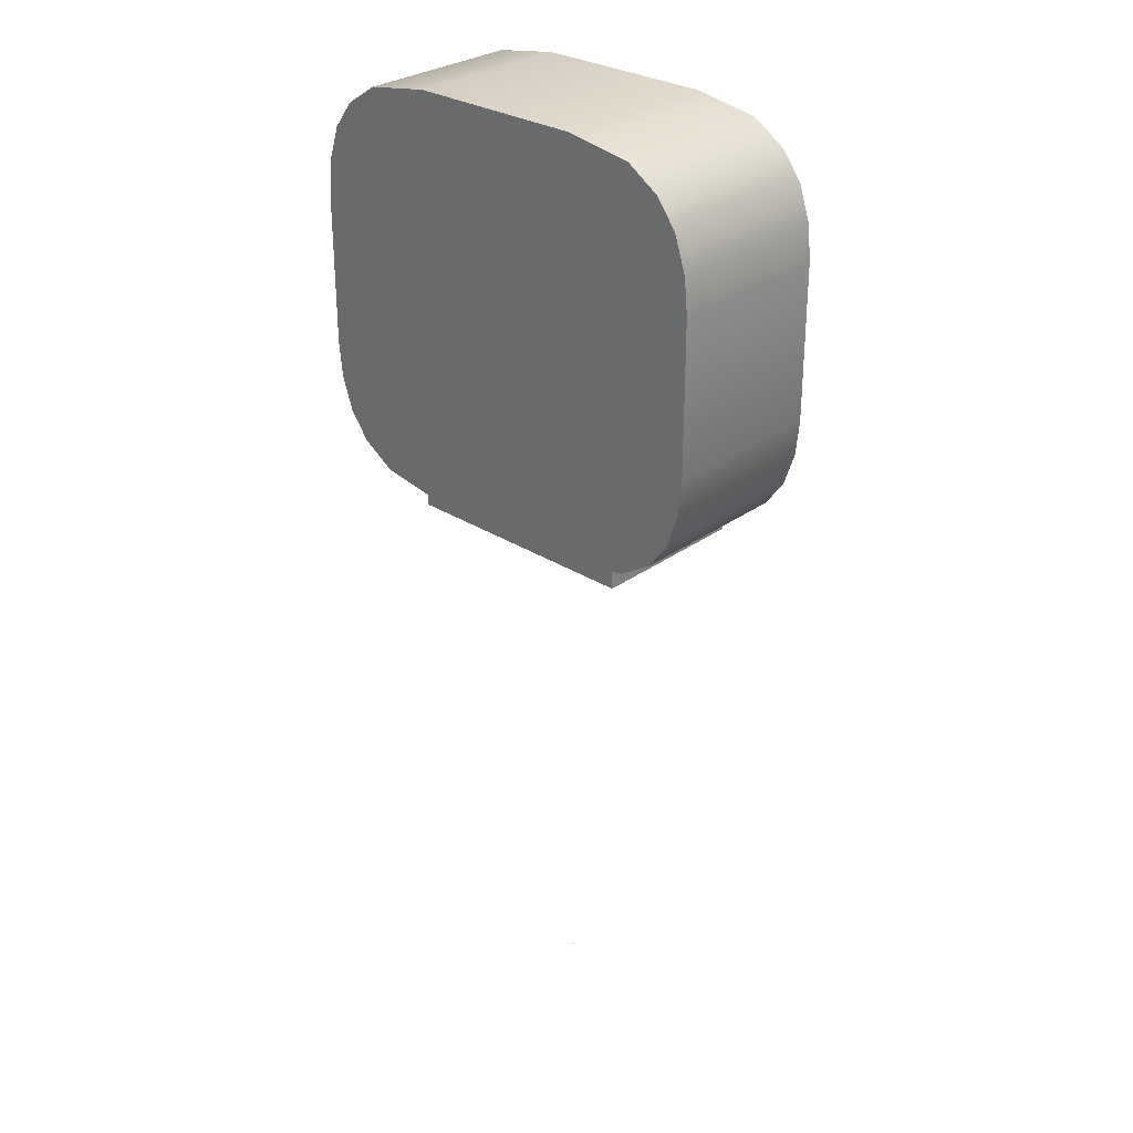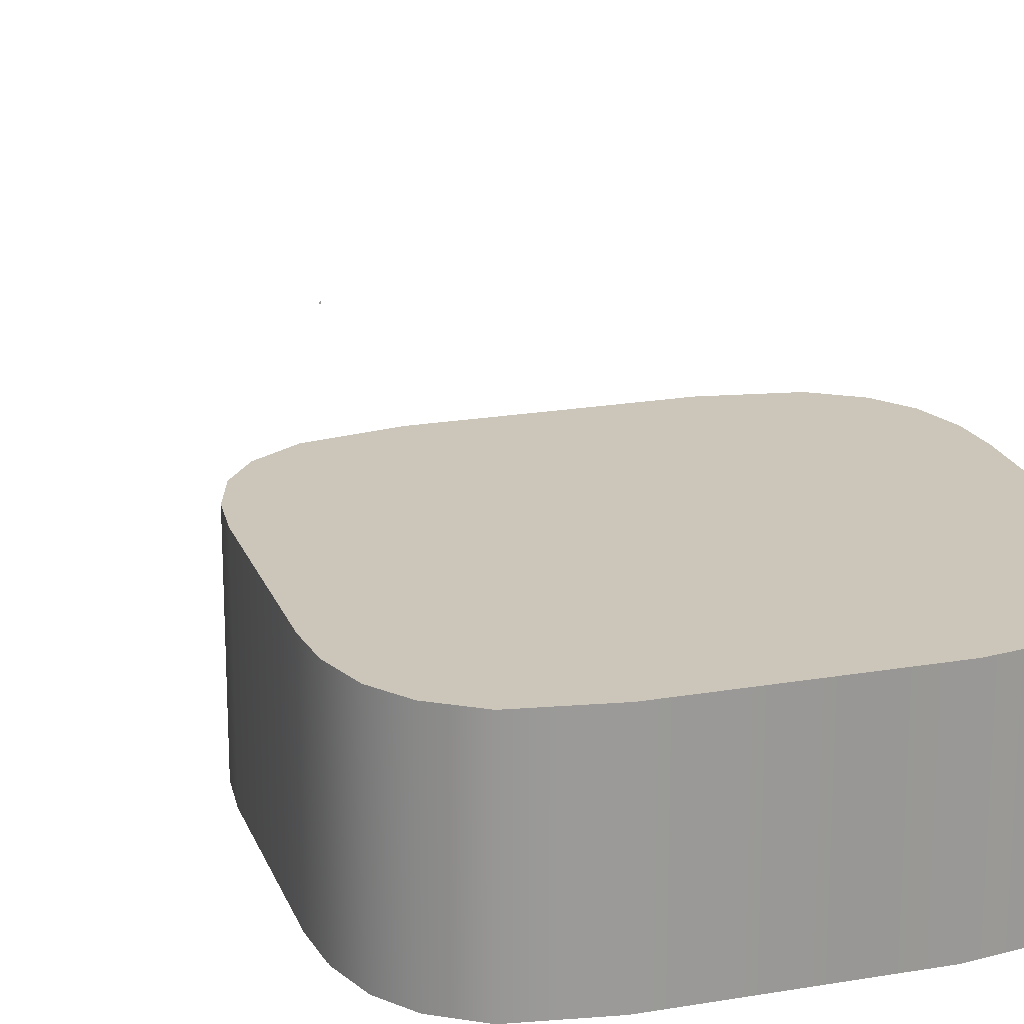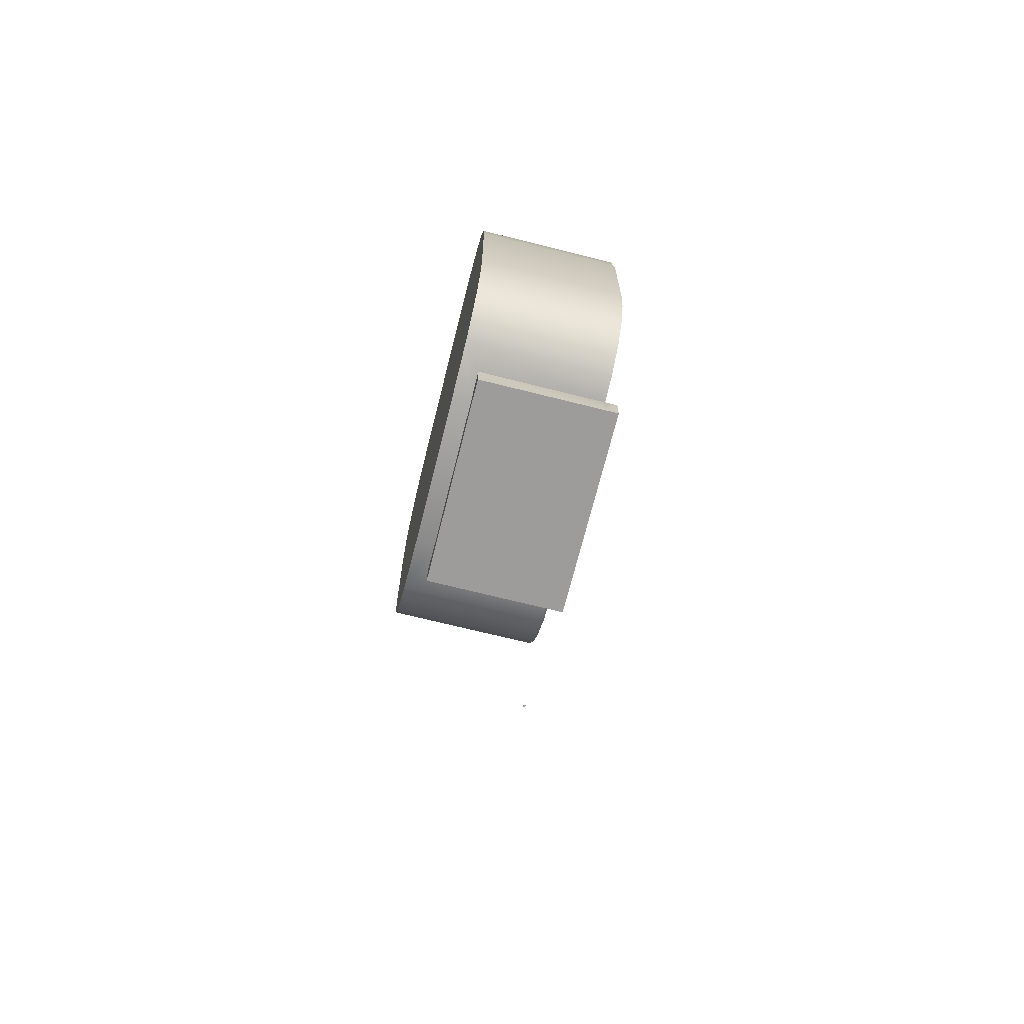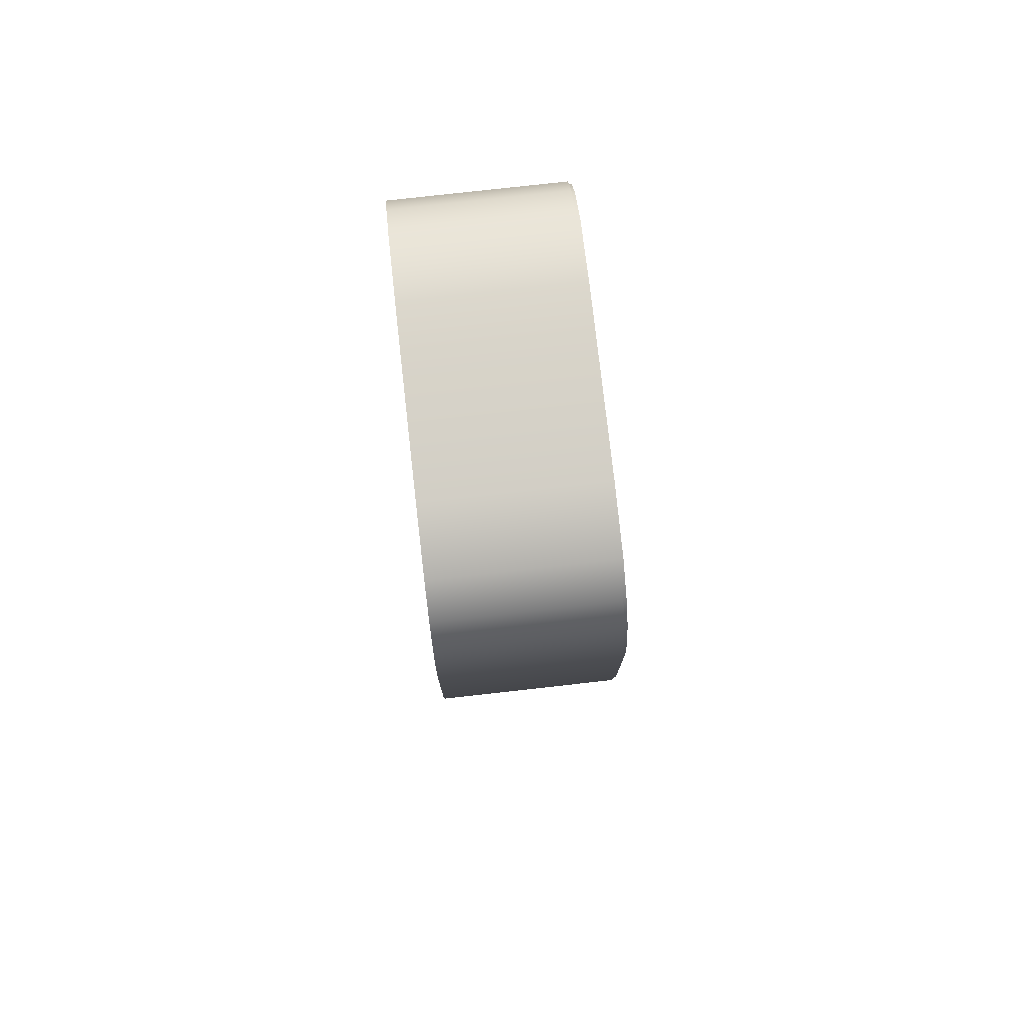
<metadata>
{"format":"obj","ext":"obj","renderer":"f3d","projection":"perspective","resolution":1024,"background":"white","views":[{"elev":29.3,"azim":-136.9,"up":"+Z"},{"elev":20.9,"azim":-17.1,"up":"+Y"},{"elev":-70.1,"azim":-104.1,"up":"+Z"},{"elev":77.6,"azim":-96.4,"up":"+Z"}]}
</metadata>
<code>
o AlarmClock_2_AlarmClock_2_0_GeomSubset_0
v 0.0005 -0.0005 -0.3578
v -0.0005 -0.0005 -0.3578
v 0.0005 0.0005 -0.3578
v -0.0005 0.0005 -0.3578
v 0.0005 -0.0005 -0.3578
v -0.0005 -0.0005 -0.3578
v 0.0005 0.0005 -0.3578
v -0.0005 0.0005 -0.3578
v 0.0005 -0.0005 -0.3578
v -0.0005 -0.0005 -0.3578
v 0.0005 0.0005 -0.3578
v -0.0005 0.0005 -0.3578
v 0.0005 -0.0005 -0.3578
v -0.0005 -0.0005 -0.3578
v 0.0005 0.0005 -0.3578
v -0.0005 0.0005 -0.3578
v 0.0005 -0.0005 -0.3578
v -0.0005 -0.0005 -0.3578
v 0.0005 0.0005 -0.3578
v -0.0005 0.0005 -0.3578
v -0.07161 0.04752 -0.0909
v 0 0.04752 -0.09612
v -0.1029 0.04752 -0.03639
v 0 0.04752 -0.03639
v -0.09593 0.04752 -0.06883
v 0 0.04752 -0.07133
v -0.1013 0.04752 -0.05262
v 0 0.04752 -0.05282
v -0.08681 0.04752 -0.08112
v 0 0.04752 -0.08588
v -0.04125 0.04752 -0.09615
v -0.04131 0.04752 -0.08524
v -0.04131 0.04752 -0.07024
v -0.04131 0.04752 -0.05265
v -0.04131 0.04752 -0.03639
v -0.05741 -0.03751 -0.09298
v -0.05739 0.03752 -0.09288
v -0.04126 0.03752 -0.09627
v -0.04131 -0.03753 -0.09626
v 0 -0.03752 -0.09612
v 0 0.03752 -0.09612
v -0.05744 -0.03752 -0.1078
v -0.05744 0.03752 -0.1078
v -0.04124 0.03752 -0.1078
v -0.04124 -0.03752 -0.1078
v 0 -0.03752 -0.1078
v 0 0.03752 -0.1078
v -0.05744 -0.03028 -0.1078
v -0.04124 -0.03028 -0.1078
v 0 -0.03028 -0.1078
v -0.1029 -0.031 -0.03639
v -0.1029 -0.02955 -0.03639
v -0.1013 -0.031 -0.05262
v -0.1013 -0.02955 -0.05262
v -0.09593 -0.031 -0.06883
v -0.09593 -0.02955 -0.06883
v -0.08681 -0.031 -0.08112
v -0.08681 -0.02955 -0.08112
v -0.07166 -0.031 -0.09129
v -0.07173 -0.02954 -0.09181
v -0.05742 -0.031 -0.09307
v -0.0575 -0.02955 -0.09368
v -0.1019 -0.02955 -0.03639
v -0.1019 -0.031 -0.03639
v -0.1003 -0.02955 -0.05222
v -0.1003 -0.031 -0.05222
v -0.09501 -0.02955 -0.06809
v -0.09501 -0.031 -0.06809
v -0.0862 -0.02955 -0.08001
v -0.0862 -0.031 -0.08001
v -0.07132 -0.02955 -0.08975
v -0.07132 -0.031 -0.08975
v -0.05713 -0.02955 -0.09182
v -0.05713 -0.031 -0.09182
v 0.07161 0.04752 -0.0909
v 0.1029 0.04752 -0.03639
v 0.09593 0.04752 -0.06883
v 0.1013 0.04752 -0.05262
v 0.08681 0.04752 -0.08112
v 0.04125 0.04752 -0.09615
v 0.04131 0.04752 -0.08524
v 0.04131 0.04752 -0.07024
v 0.04131 0.04752 -0.05265
v 0.04131 0.04752 -0.03639
v 0.05741 -0.03751 -0.09298
v 0.05739 0.03752 -0.09288
v 0.04126 0.03752 -0.09627
v 0.04131 -0.03753 -0.09626
v 0.05744 -0.03752 -0.1078
v 0.05744 0.03752 -0.1078
v 0.04124 0.03752 -0.1078
v 0.04124 -0.03752 -0.1078
v 0.05744 -0.03028 -0.1078
v 0.04124 -0.03028 -0.1078
v 0.1029 -0.031 -0.03639
v 0.1029 -0.02955 -0.03639
v 0.1013 -0.031 -0.05262
v 0.1013 -0.02955 -0.05262
v 0.09593 -0.031 -0.06883
v 0.09593 -0.02955 -0.06883
v 0.08681 -0.031 -0.08112
v 0.08681 -0.02955 -0.08112
v 0.07166 -0.031 -0.09129
v 0.07173 -0.02954 -0.09181
v 0.05742 -0.031 -0.09307
v 0.0575 -0.02955 -0.09368
v 0.1019 -0.02955 -0.03639
v 0.1019 -0.031 -0.03639
v 0.1003 -0.02955 -0.05222
v 0.1003 -0.031 -0.05222
v 0.09501 -0.02955 -0.06809
v 0.09501 -0.031 -0.06809
v 0.0862 -0.02955 -0.08001
v 0.0862 -0.031 -0.08001
v 0.07132 -0.02955 -0.08975
v 0.07132 -0.031 -0.08975
v 0.05713 -0.02955 -0.09182
v 0.05713 -0.031 -0.09182
v -0.08827 -0.04752 -0.03642
v -0.08691 -0.04752 -0.05039
v -0.08227 -0.04752 -0.06435
v -0.07446 -0.04752 -0.07494
v -0.0354 -0.04752 -0.08793
v -0.06143 -0.04752 -0.08351
v 0 -0.04752 -0.08792
v 0.08827 -0.04752 -0.03642
v 0.08691 -0.04752 -0.05039
v 0.08227 -0.04752 -0.06435
v 0.07446 -0.04752 -0.07494
v 0.06143 -0.04752 -0.08351
v 0.0354 -0.04752 -0.08793
v -0.0337 -0.04269 -0.03643
v -0.08396 -0.04269 -0.03643
v -0.0337 -0.04269 -0.04904
v -0.08267 -0.04269 -0.04902
v -0.0337 -0.04269 -0.06269
v -0.07826 -0.04269 -0.0616
v -0.0337 -0.04269 -0.07346
v -0.07083 -0.04269 -0.07113
v -0.03367 -0.0427 -0.08289
v -0.05844 -0.04269 -0.07885
v 0 -0.04269 -0.03643
v 0 -0.04269 -0.04918
v 0 -0.04269 -0.06353
v 0 -0.04269 -0.07395
v 0 -0.04269 -0.08288
v 0.08396 -0.04269 -0.03643
v 0.08267 -0.04269 -0.04902
v 0.0337 -0.04269 -0.04904
v 0.0337 -0.04269 -0.03643
v 0.07826 -0.04269 -0.0616
v 0.07083 -0.04269 -0.07113
v 0.0337 -0.04269 -0.07346
v 0.0337 -0.04269 -0.06269
v 0.05844 -0.04269 -0.07885
v 0.03367 -0.0427 -0.08289
v -0.07165 -0.04109 -0.09114
v -0.07134 -0.04431 -0.09028
v -0.0705 -0.04666 -0.08799
v -0.06935 -0.04752 -0.08488
v -0.0413 -0.04109 -0.09621
v -0.04123 -0.04431 -0.0953
v -0.04108 -0.04666 -0.09289
v -0.04088 -0.04752 -0.08962
v -0.1029 -0.04105 -0.03639
v -0.102 -0.04428 -0.03639
v -0.09967 -0.04665 -0.03639
v -0.09642 -0.04752 -0.03639
v -0.1013 -0.04105 -0.05262
v -0.1005 -0.04428 -0.05244
v -0.09815 -0.04665 -0.05194
v -0.09497 -0.04752 -0.05127
v -0.09593 -0.04105 -0.06883
v -0.09515 -0.04428 -0.06843
v -0.09302 -0.04665 -0.06732
v -0.09012 -0.04752 -0.06581
v -0.08681 -0.04105 -0.08112
v -0.08621 -0.04428 -0.08048
v -0.08456 -0.04665 -0.07873
v -0.0823 -0.04752 -0.07634
v 0 -0.04105 -0.09612
v 0 -0.04428 -0.09524
v 0 -0.04665 -0.09284
v 0 -0.04752 -0.08956
v 0.07165 -0.04109 -0.09114
v 0.07134 -0.04431 -0.09028
v 0.0705 -0.04666 -0.08799
v 0.06935 -0.04752 -0.08488
v 0.0413 -0.04109 -0.09621
v 0.04123 -0.04431 -0.0953
v 0.04108 -0.04666 -0.09289
v 0.04088 -0.04752 -0.08962
v 0.1029 -0.04105 -0.03639
v 0.102 -0.04428 -0.03639
v 0.09967 -0.04665 -0.03639
v 0.09642 -0.04752 -0.03639
v 0.1013 -0.04105 -0.05262
v 0.1005 -0.04428 -0.05244
v 0.09815 -0.04665 -0.05194
v 0.09497 -0.04752 -0.05127
v 0.09593 -0.04105 -0.06883
v 0.09515 -0.04428 -0.06843
v 0.09302 -0.04665 -0.06732
v 0.09012 -0.04752 -0.06581
v 0.08681 -0.04105 -0.08112
v 0.08621 -0.04428 -0.08048
v 0.08456 -0.04665 -0.07873
v 0.0823 -0.04752 -0.07634
v -0.1013 0.04752 0.05029
v -0.1029 0.04752 0.03413
v -0.04131 0.04752 0.03413
v -0.04131 0.04752 0.05032
v -0.08396 -0.04269 0.03409
v -0.08267 -0.04269 0.04664
v -0.0337 -0.04269 0.04666
v -0.0337 -0.04269 0.03409
v -0.07826 -0.04269 0.05917
v -0.07083 -0.04269 0.06866
v -0.0337 -0.04269 0.07098
v -0.0337 -0.04269 0.06026
v -0.08681 0.04752 0.07869
v -0.09593 0.04752 0.06645
v -0.04131 0.04752 0.06785
v -0.04131 0.04752 0.0828
v -0.07164 0.04752 0.08867
v -0.04124 0.04752 0.09354
v -0.05844 -0.04269 0.07641
v -0.03365 -0.04269 0.08029
v 0 0.04752 0.08343
v 0 0.04752 0.09354
v 0 0.04752 0.06893
v 0 0.04752 0.0505
v 0 0.04752 0.03413
v 0 -0.04269 0.04679
v 0 -0.04269 0.03409
v 0 -0.04269 0.06109
v 0 -0.04269 0.07147
v 0 -0.04269 0.08029
v -0.04114 -0.02955 0.09207
v -0.07136 -0.02955 0.08727
v -0.04114 -0.031 0.09207
v -0.07136 -0.031 0.08727
v -0.0862 -0.031 0.07758
v -0.0862 -0.02955 0.07758
v -0.09501 -0.031 0.0657
v -0.09501 -0.02955 0.0657
v -0.1003 -0.031 0.0499
v -0.1003 -0.02955 0.0499
v -0.1019 -0.031 0.03413
v -0.1019 -0.02955 0.03413
v 0 -0.031 0.09206
v 0 -0.02955 0.09206
v -0.07164 -0.02955 0.08867
v -0.08681 -0.02955 0.07869
v -0.09593 -0.02955 0.06645
v -0.1013 -0.02955 0.05029
v -0.1029 -0.02955 0.03413
v -0.04124 -0.02955 0.09354
v 0 -0.02955 0.09354
v -0.07164 -0.031 0.08867
v -0.04124 -0.031 0.09354
v -0.08681 -0.031 0.07869
v -0.09593 -0.031 0.06645
v -0.1013 -0.031 0.05029
v -0.1029 -0.031 0.03413
v 0 -0.031 0.09354
v 0.1013 0.04752 0.05029
v 0.04131 0.04752 0.05032
v 0.04131 0.04752 0.03413
v 0.1029 0.04752 0.03413
v 0.0337 -0.04269 0.03409
v 0.08396 -0.04269 0.03409
v 0.0337 -0.04269 0.04666
v 0.08267 -0.04269 0.04664
v 0.0337 -0.04269 0.06026
v 0.07826 -0.04269 0.05917
v 0.0337 -0.04269 0.07098
v 0.07083 -0.04269 0.06866
v 0.08681 0.04752 0.07869
v 0.04131 0.04752 0.0828
v 0.04131 0.04752 0.06785
v 0.09593 0.04752 0.06645
v 0.07164 0.04752 0.08867
v 0.04124 0.04752 0.09354
v 0.03365 -0.04269 0.08029
v 0.05844 -0.04269 0.07641
v 0.07136 -0.02955 0.08727
v 0.07136 -0.031 0.08727
v 0.04114 -0.031 0.09207
v 0.04114 -0.02955 0.09207
v 0.0862 -0.02955 0.07758
v 0.0862 -0.031 0.07758
v 0.09501 -0.02955 0.0657
v 0.09501 -0.031 0.0657
v 0.1003 -0.02955 0.0499
v 0.1003 -0.031 0.0499
v 0.1019 -0.02955 0.03413
v 0.1019 -0.031 0.03413
v 0.08681 -0.02955 0.07869
v 0.07164 -0.02955 0.08867
v 0.09593 -0.02955 0.06645
v 0.1013 -0.02955 0.05029
v 0.1029 -0.02955 0.03413
v 0.04124 -0.02955 0.09354
v 0.07164 -0.031 0.08867
v 0.04124 -0.031 0.09354
v 0.08681 -0.031 0.07869
v 0.09593 -0.031 0.06645
v 0.1013 -0.031 0.05029
v 0.1029 -0.031 0.03413
v -0.08827 -0.04752 0.03411
v -0.08691 -0.04752 0.04803
v -0.08227 -0.04752 0.06194
v -0.07446 -0.04752 0.07248
v -0.06144 -0.04752 0.08108
v -0.03537 -0.04752 0.08534
v 0 -0.04752 0.08534
v 0.08827 -0.04752 0.03411
v 0.08691 -0.04752 0.04803
v 0.08227 -0.04752 0.06194
v 0.07446 -0.04752 0.07248
v 0.06144 -0.04752 0.08108
v 0.03537 -0.04752 0.08534
v -0.07164 -0.04105 0.08867
v -0.04124 -0.04105 0.09354
v -0.1013 -0.04105 0.05029
v -0.1029 -0.04105 0.03413
v -0.08681 -0.04105 0.07869
v -0.09593 -0.04105 0.06645
v 0 -0.04105 0.09354
v 0.04124 -0.04105 0.09354
v 0.07164 -0.04105 0.08867
v 0.1029 -0.04105 0.03413
v 0.1013 -0.04105 0.05029
v 0.09593 -0.04105 0.06645
v 0.08681 -0.04105 0.07869
v -0.09497 -0.04752 0.04894
v -0.09642 -0.04752 0.03413
v -0.08231 -0.04752 0.07391
v -0.09012 -0.04752 0.06341
v -0.06936 -0.04752 0.08242
v -0.04086 -0.04752 0.08698
v 0 -0.04752 0.08698
v 0.09642 -0.04752 0.03413
v 0.09497 -0.04752 0.04894
v 0.09012 -0.04752 0.06341
v 0.08231 -0.04752 0.07391
v 0.06936 -0.04752 0.08242
v 0.04086 -0.04752 0.08698
v -0.0705 -0.04665 0.08554
v -0.08456 -0.04665 0.0763
v -0.07133 -0.04428 0.08783
v -0.08621 -0.04428 0.07805
v -0.04105 -0.04665 0.09026
v -0.04119 -0.04428 0.09266
v -0.09967 -0.04665 0.03413
v -0.09815 -0.04665 0.04962
v -0.102 -0.04428 0.03413
v -0.1005 -0.04428 0.05011
v -0.09302 -0.04665 0.06493
v -0.09515 -0.04428 0.06604
v 0 -0.04665 0.09026
v 0 -0.04428 0.09266
v 0.09967 -0.04665 0.03413
v 0.09815 -0.04665 0.04962
v 0.102 -0.04428 0.03413
v 0.1005 -0.04428 0.05011
v 0.0705 -0.04665 0.08554
v 0.04105 -0.04665 0.09026
v 0.07133 -0.04428 0.08783
v 0.04119 -0.04428 0.09266
v 0.09302 -0.04665 0.06493
v 0.09515 -0.04428 0.06604
v 0.08456 -0.04665 0.0763
v 0.08621 -0.04428 0.07805
v 0.0005 -0.0005 -0.3578
v -0.0005 -0.0005 -0.3578
v 0.0005 0.0005 -0.3578
v -0.0005 0.0005 -0.3578
v 0.0005 -0.0005 -0.3578
v -0.0005 -0.0005 -0.3578
v 0.0005 0.0005 -0.3578
v -0.0005 0.0005 -0.3578
v 0.0005 -0.0005 -0.3578
v -0.0005 -0.0005 -0.3578
v 0.0005 0.0005 -0.3578
v -0.0005 0.0005 -0.3578
v 0.0005 -0.0005 -0.3578
v -0.0005 -0.0005 -0.3578
v 0.0005 0.0005 -0.3578
v -0.0005 0.0005 -0.3578
v 0.0005 -0.0005 -0.3578
v -0.0005 -0.0005 -0.3578
v 0.0005 0.0005 -0.3578
v -0.0005 0.0005 -0.3578
v -0.005759 -0.04217 0.00282
v -0.003325 -0.04217 0.005254
v 0 -0.04217 0.006145
v 0.003325 -0.04217 0.005254
v 0.005759 -0.04217 0.00282
v 0.00665 -0.04217 -0.000505
v 0.005759 -0.04217 -0.00383
v 0.003325 -0.04217 -0.006265
v 0 -0.04217 -0.007156
v -0.003325 -0.04217 -0.006265
v -0.005759 -0.04217 -0.00383
v -0.00665 -0.04217 -0.000505
v 0 -0.04778 -0.000505
v -0.005759 -0.04667 0.00282
v -0.005253 -0.04745 0.002528
v -0.004032 -0.04778 0.001823
v -0.002328 -0.04778 0.003526
v -0.003033 -0.04745 0.004748
v -0.003325 -0.04667 0.005254
v 0 -0.04667 0.006145
v 0 -0.04745 0.005561
v 0 -0.04778 0.00415
v 0.002328 -0.04778 0.003526
v 0.003033 -0.04745 0.004748
v 0.003325 -0.04667 0.005254
v 0.005759 -0.04667 0.00282
v 0.005253 -0.04745 0.002528
v 0.004032 -0.04778 0.001823
v 0.004655 -0.04778 -0.000505
v 0.006066 -0.04745 -0.000505
v 0.00665 -0.04667 -0.000505
v 0.005759 -0.04667 -0.00383
v 0.005253 -0.04745 -0.003538
v 0.004032 -0.04778 -0.002833
v 0.002328 -0.04778 -0.004537
v 0.003033 -0.04745 -0.005758
v 0.003325 -0.04667 -0.006264
v 0 -0.04667 -0.007156
v 0 -0.04745 -0.006571
v 0 -0.04778 -0.005161
v -0.002328 -0.04778 -0.004537
v -0.003033 -0.04745 -0.005758
v -0.003325 -0.04667 -0.006264
v -0.005759 -0.04667 -0.00383
v -0.005253 -0.04745 -0.003538
v -0.004032 -0.04778 -0.002833
v -0.004655 -0.04778 -0.000505
v -0.006066 -0.04745 -0.000505
v -0.00665 -0.04667 -0.000505
f 1 2 4 3
f 42 45 49 48
f 27 34 35 23
f 29 32 33 25
f 25 33 34 27
f 21 31 32 29
f 45 46 50 49
f 32 31 22 30
f 33 32 30 26
f 34 33 26 28
f 35 34 28 24
f 209 210 211 212
f 221 222 223 224
f 222 209 212 223
f 225 221 224 226
f 224 229 230 226
f 223 231 229 224
f 212 232 231 223
f 211 233 232 212
f 21 37 38 31
f 31 38 41 22
f 36 42 48 61
f 37 43 44 38
f 39 45 42 36
f 38 44 47 41
f 40 46 45 39
f 48 43 37 62
f 49 44 43 48
f 50 47 44 49
f 240 239 241 242
f 242 243 244 240
f 243 245 246 244
f 245 247 248 246
f 247 249 250 248
f 64 66 65 63
f 66 68 67 65
f 68 70 69 67
f 70 72 71 69
f 72 74 73 71
f 251 241 239 252
f 221 225 253 254
f 222 221 254 255
f 209 222 255 256
f 210 209 256 257
f 23 52 54 27
f 27 54 56 25
f 25 56 58 29
f 29 58 60 21
f 62 37 21 60
f 258 226 230 259
f 253 225 226 258
f 48 62 61
f 258 239 240 253
f 253 240 244 254
f 254 244 246 255
f 255 246 248 256
f 256 248 250 257
f 52 63 65 54
f 54 65 67 56
f 56 67 69 58
f 58 69 71 60
f 60 71 73 62
f 62 73 74 61
f 259 252 239 258
f 89 93 94 92
f 78 76 84 83
f 79 77 82 81
f 77 78 83 82
f 75 79 81 80
f 92 94 50 46
f 81 30 22 80
f 82 26 30 81
f 83 28 26 82
f 84 24 28 83
f 267 268 269 270
f 279 280 281 282
f 282 281 268 267
f 283 284 280 279
f 280 284 230 229
f 281 280 229 231
f 268 281 231 232
f 269 268 232 233
f 75 80 87 86
f 80 22 41 87
f 85 105 93 89
f 86 87 91 90
f 88 85 89 92
f 87 41 47 91
f 40 88 92 46
f 93 106 86 90
f 94 93 90 91
f 50 94 91 47
f 287 288 289 290
f 288 287 291 292
f 292 291 293 294
f 294 293 295 296
f 296 295 297 298
f 108 107 109 110
f 110 109 111 112
f 112 111 113 114
f 114 113 115 116
f 116 115 117 118
f 251 252 290 289
f 279 299 300 283
f 282 301 299 279
f 267 302 301 282
f 270 303 302 267
f 76 78 98 96
f 78 77 100 98
f 77 79 102 100
f 79 75 104 102
f 106 104 75 86
f 304 259 230 284
f 300 304 284 283
f 93 105 106
f 304 300 287 290
f 300 299 291 287
f 299 301 293 291
f 301 302 295 293
f 302 303 297 295
f 96 98 109 107
f 98 100 111 109
f 100 102 113 111
f 102 104 115 113
f 104 106 117 115
f 106 105 118 117
f 259 304 290 252
f 23 35 211 210
f 35 24 233 211
f 64 63 250 249
f 52 23 210 257
f 63 52 257 250
f 84 76 270 269
f 24 84 269 233
f 107 108 298 297
f 76 96 303 270
f 96 107 297 303
f 376 377 379 378

</code>
